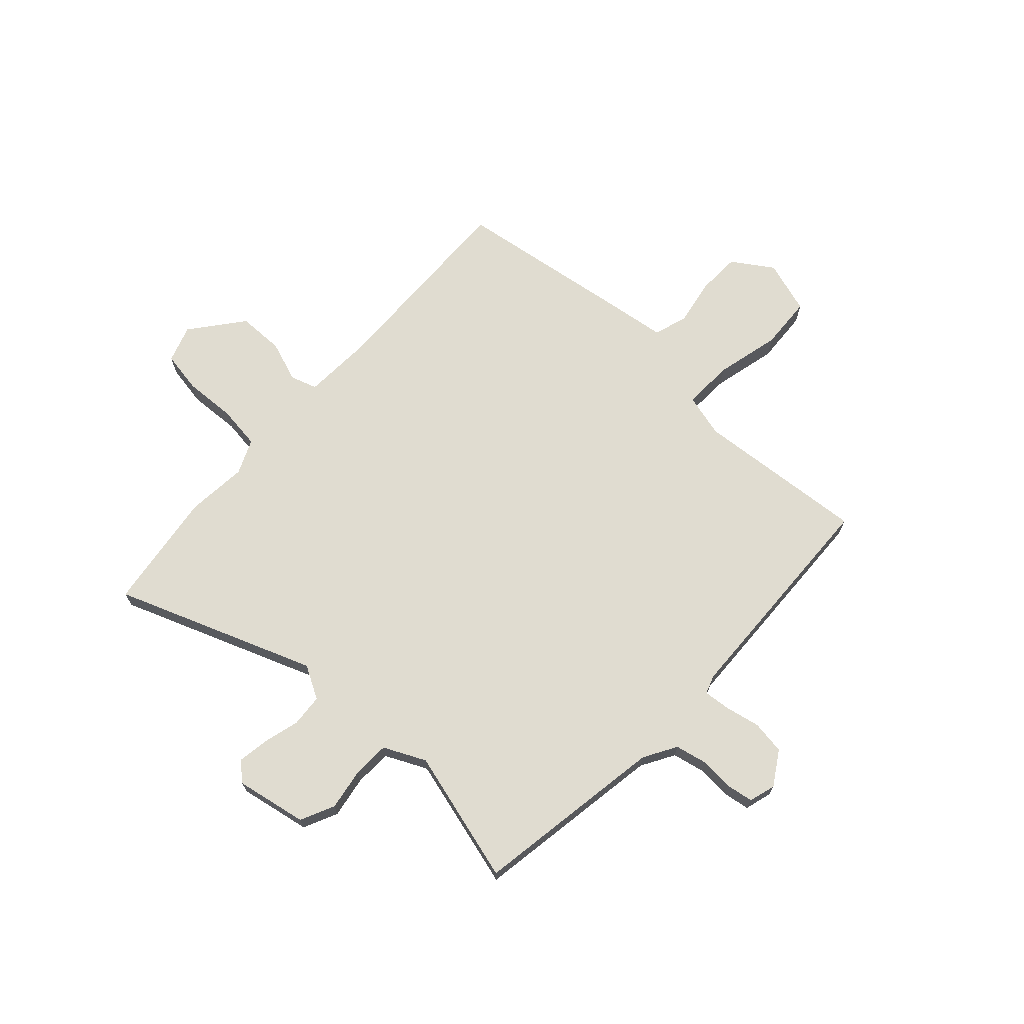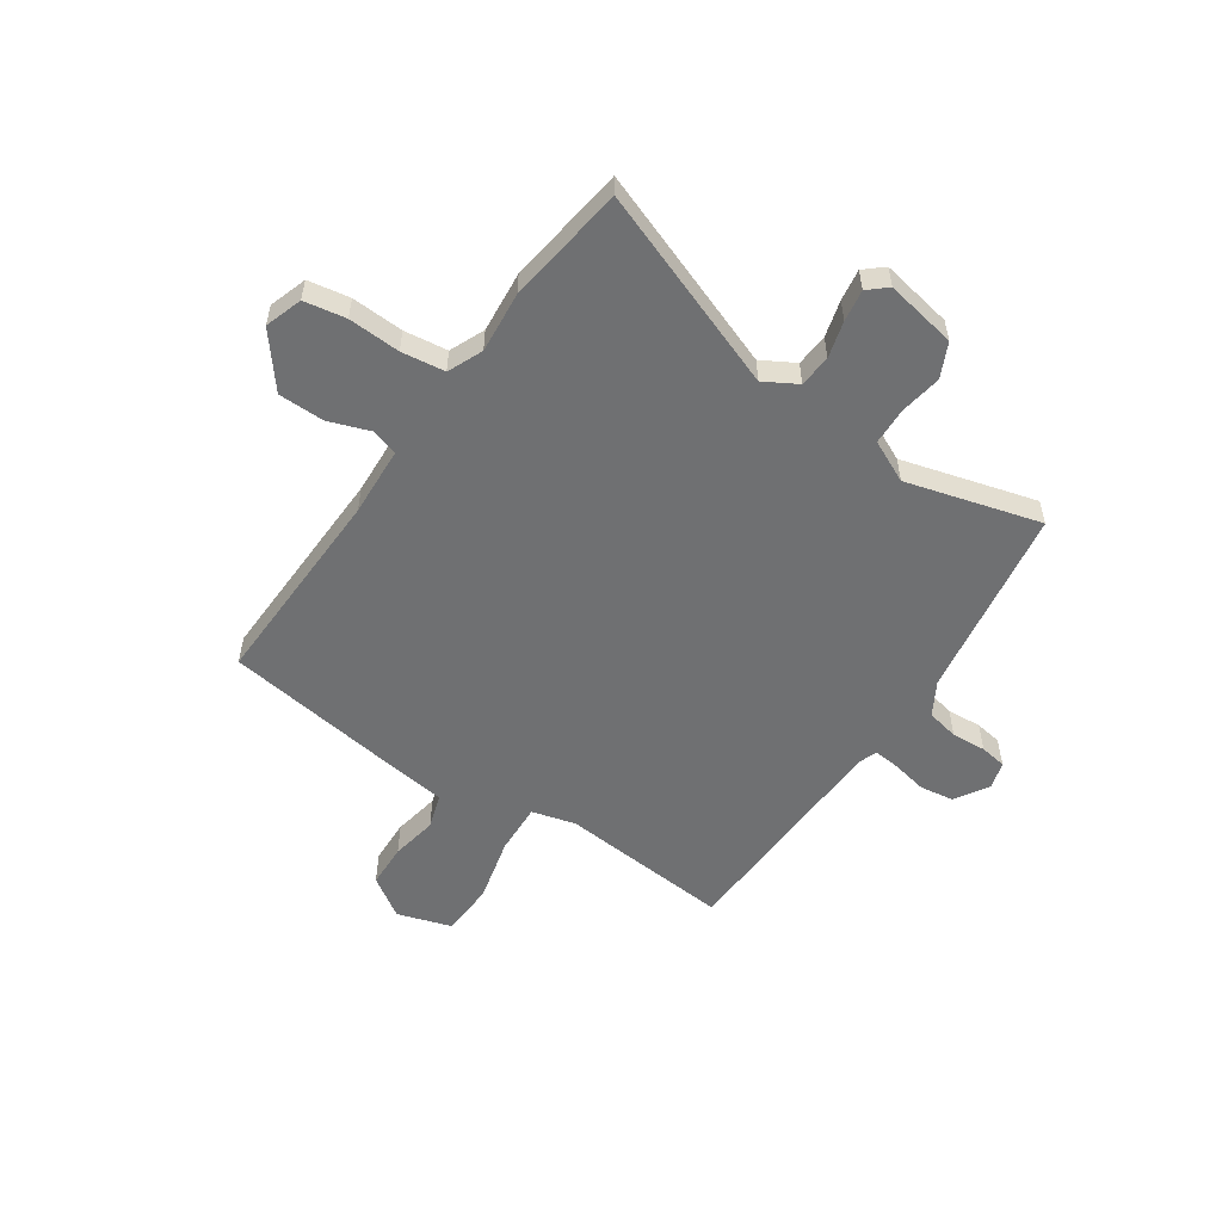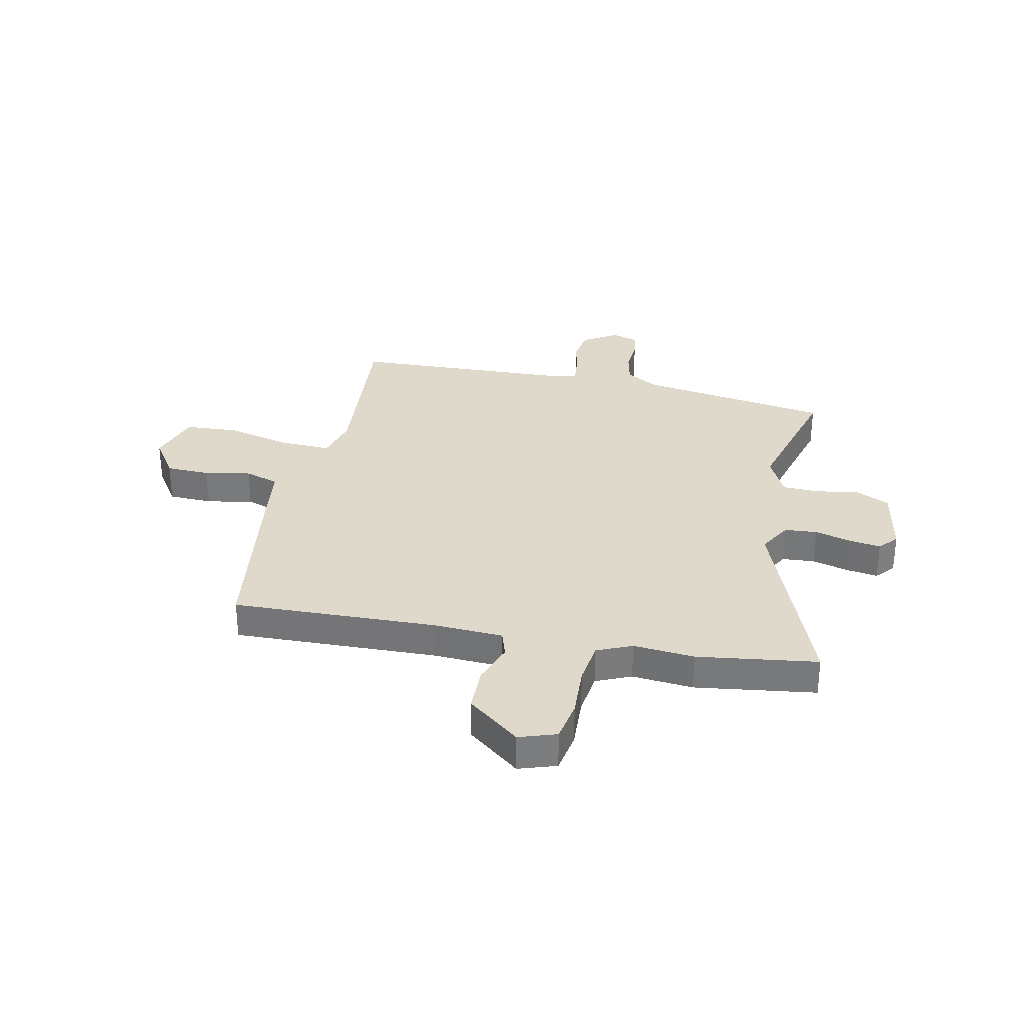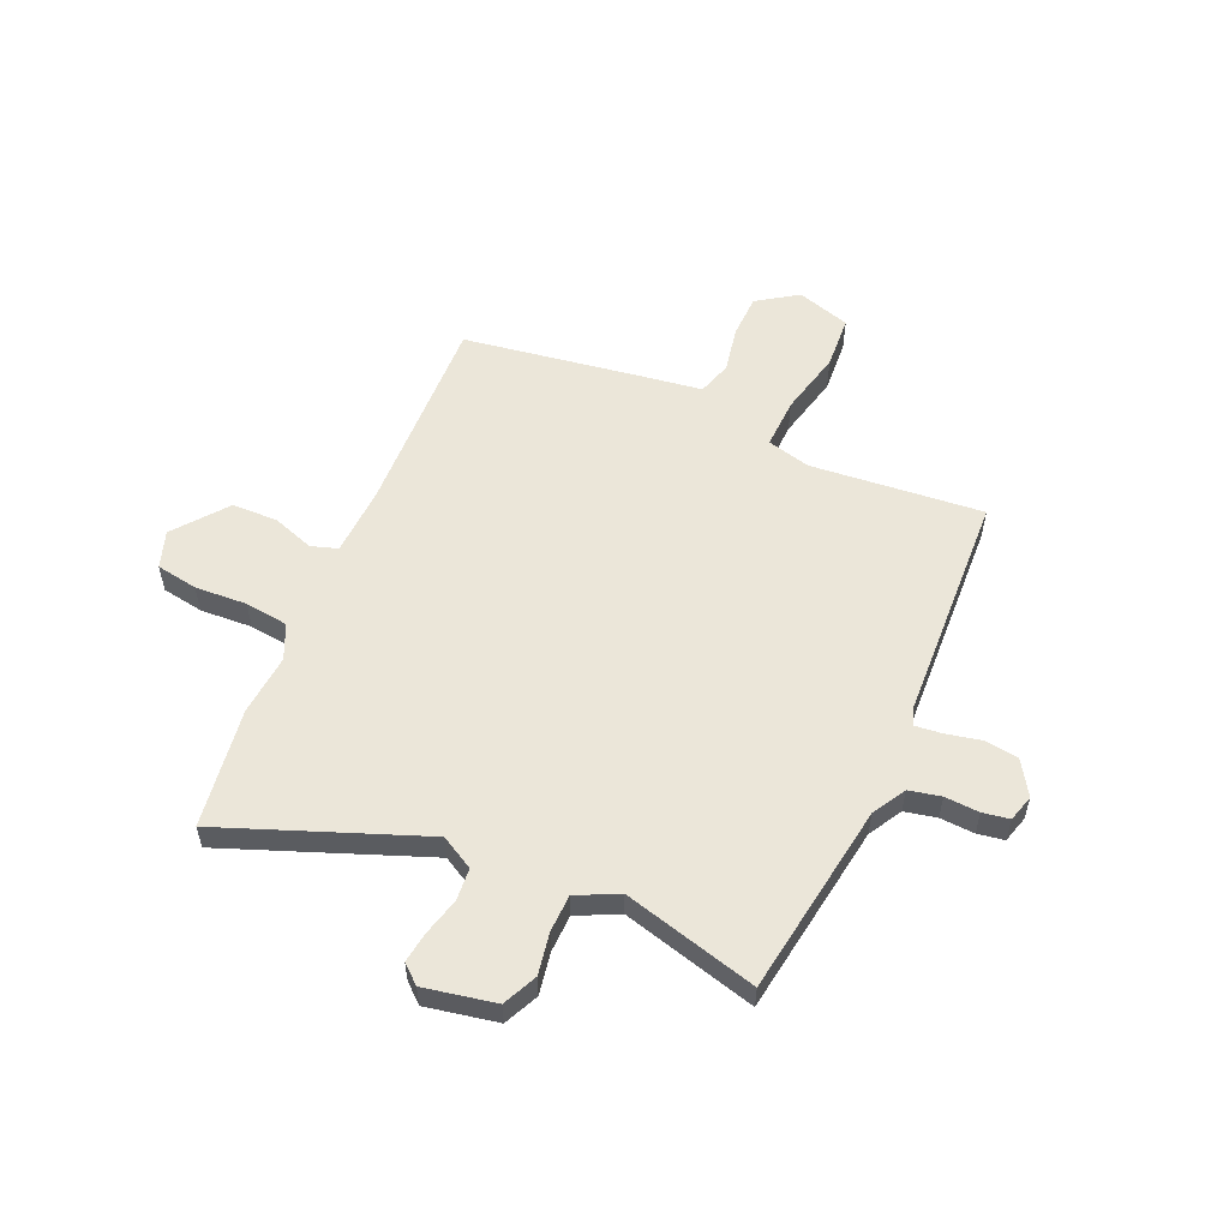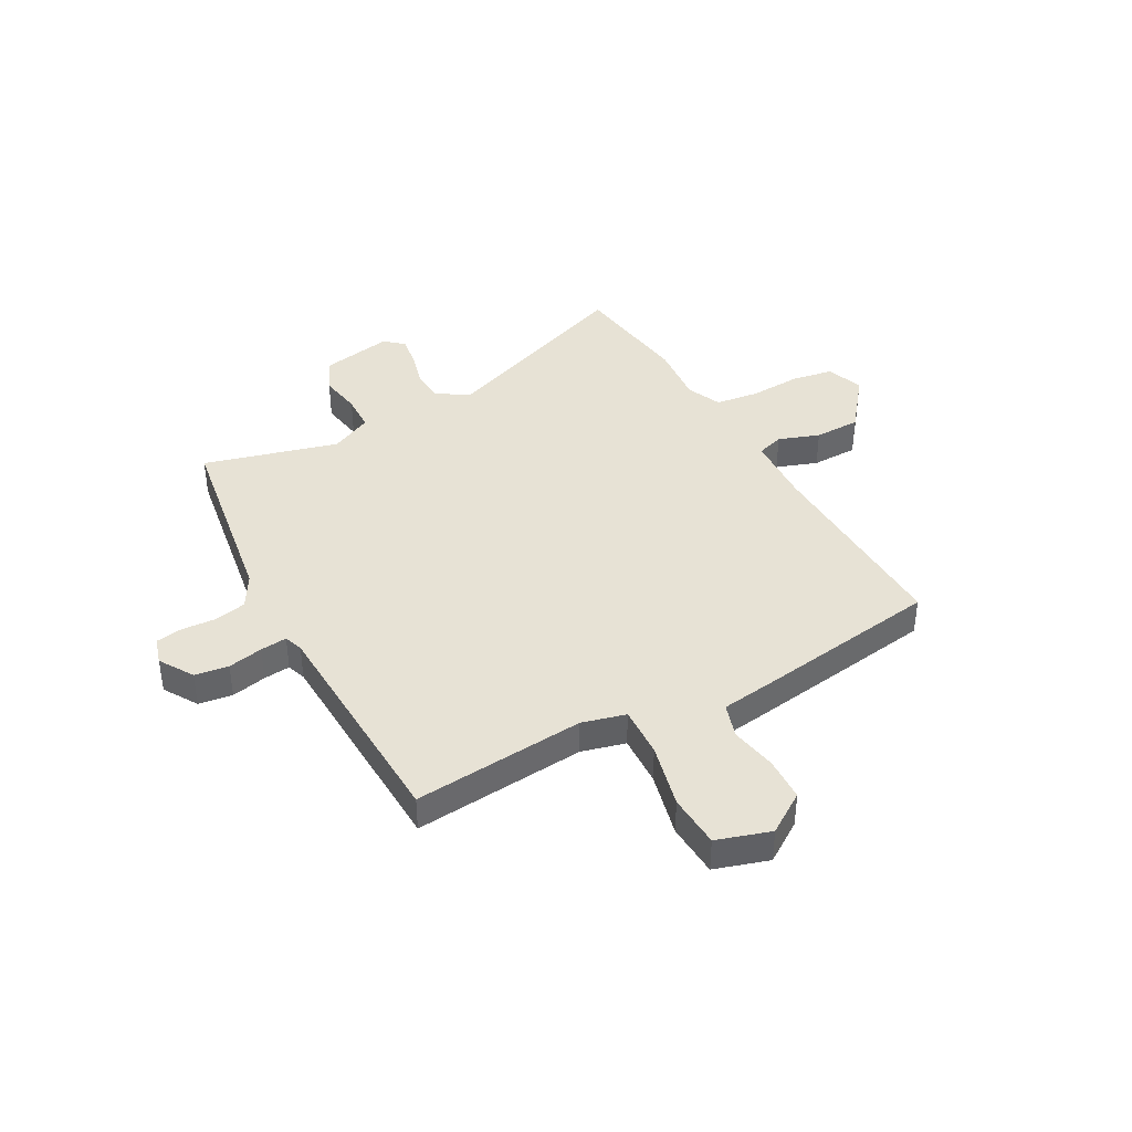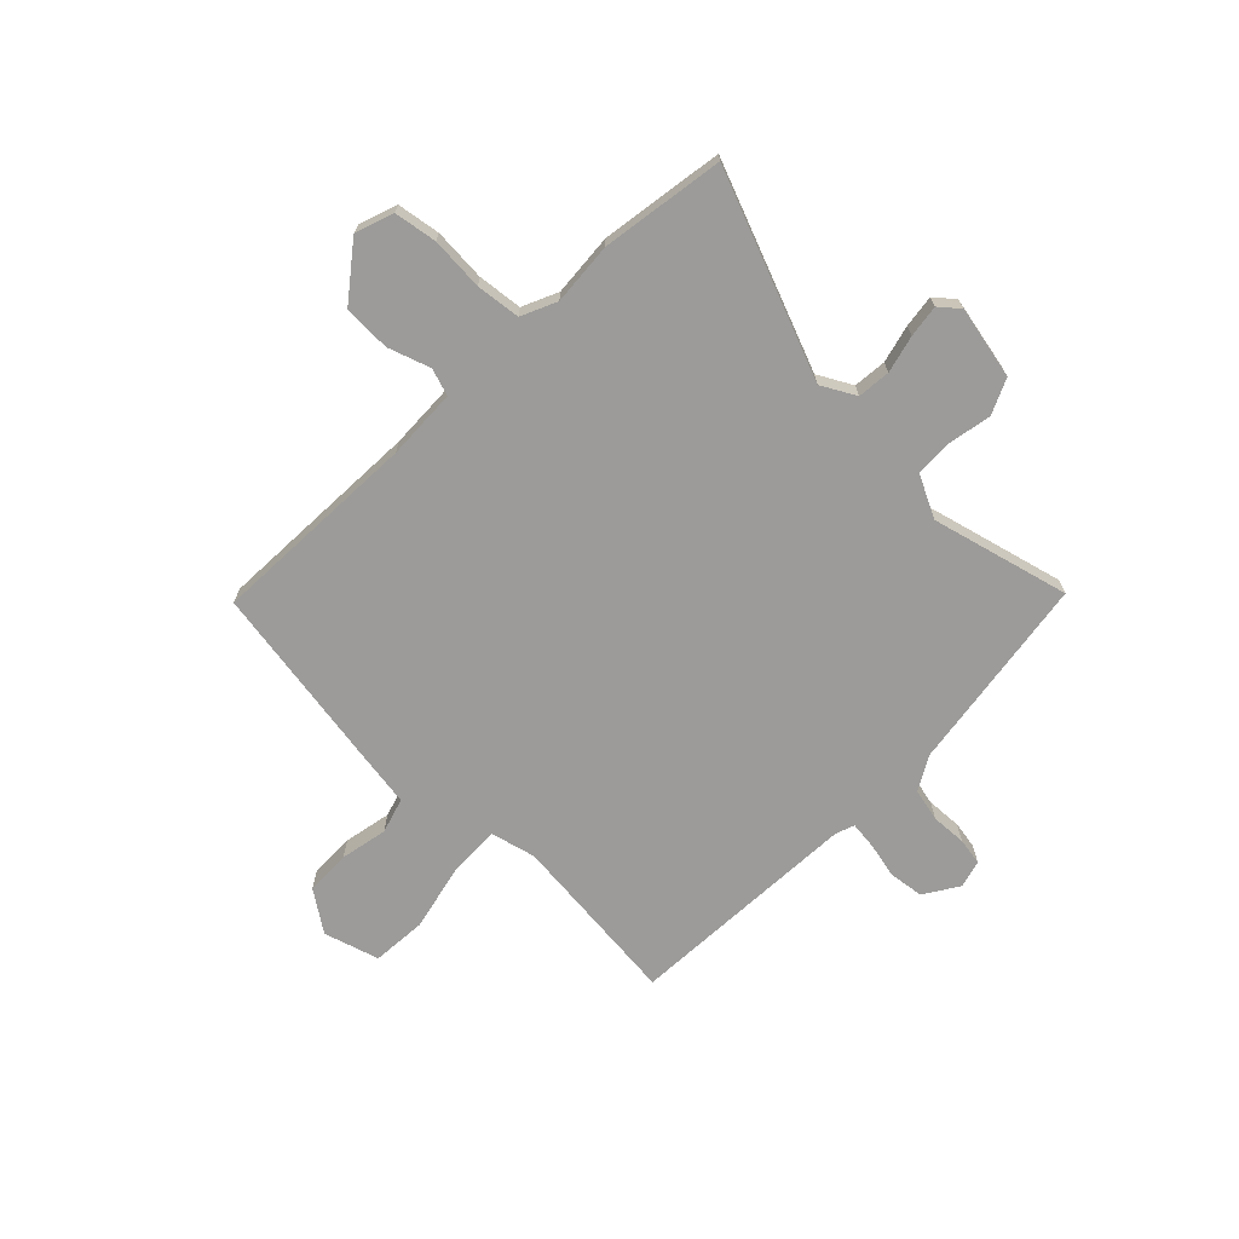
<metadata>
{"format":"obj","ext":"obj","renderer":"f3d","projection":"perspective","resolution":1024,"background":"white","views":[{"elev":69.6,"azim":-46.2,"up":"+Y"},{"elev":-54.9,"azim":-122.9,"up":"+Y"},{"elev":31.8,"azim":-166.9,"up":"+Y"},{"elev":55.7,"azim":-65.5,"up":"+Y"},{"elev":40.4,"azim":62.3,"up":"+Y"},{"elev":-69.9,"azim":-134.0,"up":"+Y"}]}
</metadata>
<code>
v 0.475 0.07 -0.547
v 0.089 0.07 -0.527
v -0.042 0.07 -0.531
v -0.059 0.07 -0.581
v -0.033 0.07 -0.659
v -0.036 0.07 -0.746
v -0.136 0.07 -0.822
v -0.206 0.07 -0.797
v -0.218 0.07 -0.718
v -0.211 0.07 -0.62
v -0.22 0.07 -0.538
v -0.285 0.07 -0.508
v -0.401 0.07 -0.516
v -0.627 0.07 -0.48
v -0.478 0.07 -0.107
v -0.512 0.07 -0.044
v -0.573 0.07 -0.038
v -0.642 0.07 -0.055
v -0.702 0.07 -0.063
v -0.732 0.07 -0.027
v -0.704 0.07 0.107
v -0.639 0.07 0.136
v -0.56 0.07 0.121
v -0.49 0.07 0.122
v -0.451 0.07 0.2
v -0.515 0.07 0.454
v -0.151 0.07 0.504
v -0.088 0.07 0.539
v -0.074 0.07 0.599
v -0.077 0.07 0.664
v -0.068 0.07 0.714
v -0.017 0.07 0.728
v 0.046 0.07 0.687
v 0.054 0.07 0.623
v 0.039 0.07 0.557
v 0.033 0.07 0.507
v 0.068 0.07 0.494
v 0.5 0.07 0.468
v 0.466 0.07 0.144
v 0.486 0.07 0.061
v 0.582 0.07 0.063
v 0.705 0.07 0.09
v 0.806 0.07 0.082
v 0.836 0.07 -0.02
v 0.784 0.07 -0.095
v 0.701 0.07 -0.096
v 0.614 0.07 -0.078
v 0.549 0.07 -0.097
v 0.532 0.07 -0.205
v 0.475 0 -0.547
v 0.089 0 -0.527
v -0.042 0 -0.531
v -0.059 0 -0.581
v -0.033 0 -0.659
v -0.036 0 -0.746
v -0.136 0 -0.822
v -0.206 0 -0.797
v -0.218 0 -0.718
v -0.211 0 -0.62
v -0.22 0 -0.538
v -0.285 0 -0.508
v -0.401 0 -0.516
v -0.627 0 -0.48
v -0.478 0 -0.107
v -0.512 0 -0.044
v -0.573 0 -0.038
v -0.642 0 -0.055
v -0.702 0 -0.063
v -0.732 0 -0.027
v -0.704 0 0.107
v -0.639 0 0.136
v -0.56 0 0.121
v -0.49 0 0.122
v -0.451 0 0.2
v -0.515 0 0.454
v -0.151 0 0.504
v -0.088 0 0.539
v -0.074 0 0.599
v -0.077 0 0.664
v -0.068 0 0.714
v -0.017 0 0.728
v 0.046 0 0.687
v 0.054 0 0.623
v 0.039 0 0.557
v 0.033 0 0.507
v 0.068 0 0.494
v 0.5 0 0.468
v 0.466 0 0.144
v 0.486 0 0.061
v 0.582 0 0.063
v 0.705 0 0.09
v 0.806 0 0.082
v 0.836 0 -0.02
v 0.784 0 -0.095
v 0.701 0 -0.096
v 0.614 0 -0.078
v 0.549 0 -0.097
v 0.532 0 -0.205
f 48 49 1 2
f 44 45 46 47
f 42 43 44 47
f 41 42 47 48
f 40 41 48 2
f 37 38 39
f 36 37 39 40
f 32 33 34 35
f 32 35 36
f 29 30 31 32
f 28 29 32 36
f 27 28 36 40
f 25 26 27 40
f 20 21 22 23
f 20 23 24
f 17 18 19 20
f 17 20 24
f 16 17 24
f 15 16 24 25
f 12 13 14 15
f 11 12 15 25
f 7 8 9 10
f 7 10 11
f 4 5 6 7
f 4 7 11
f 3 4 11 25
f 2 3 25 40
f 51 50 98 97
f 96 95 94 93
f 96 93 92 91
f 97 96 91 90
f 51 97 90 89
f 88 87 86
f 89 88 86 85
f 84 83 82 81
f 85 84 81
f 81 80 79 78
f 85 81 78 77
f 89 85 77 76
f 89 76 75 74
f 72 71 70 69
f 73 72 69
f 69 68 67 66
f 73 69 66
f 73 66 65
f 74 73 65 64
f 64 63 62 61
f 74 64 61 60
f 59 58 57 56
f 60 59 56
f 56 55 54 53
f 60 56 53
f 74 60 53 52
f 89 74 52 51
f 1 50 51 2
f 2 51 52 3
f 3 52 53 4
f 4 53 54 5
f 5 54 55 6
f 6 55 56 7
f 7 56 57 8
f 8 57 58 9
f 9 58 59 10
f 10 59 60 11
f 11 60 61 12
f 12 61 62 13
f 13 62 63 14
f 14 63 64 15
f 15 64 65 16
f 16 65 66 17
f 17 66 67 18
f 18 67 68 19
f 19 68 69 20
f 20 69 70 21
f 21 70 71 22
f 22 71 72 23
f 23 72 73 24
f 24 73 74 25
f 25 74 75 26
f 26 75 76 27
f 27 76 77 28
f 28 77 78 29
f 29 78 79 30
f 30 79 80 31
f 31 80 81 32
f 32 81 82 33
f 33 82 83 34
f 34 83 84 35
f 35 84 85 36
f 36 85 86 37
f 37 86 87 38
f 38 87 88 39
f 39 88 89 40
f 40 89 90 41
f 41 90 91 42
f 42 91 92 43
f 43 92 93 44
f 44 93 94 45
f 45 94 95 46
f 46 95 96 47
f 47 96 97 48
f 48 97 98 49
f 49 98 50 1

</code>
